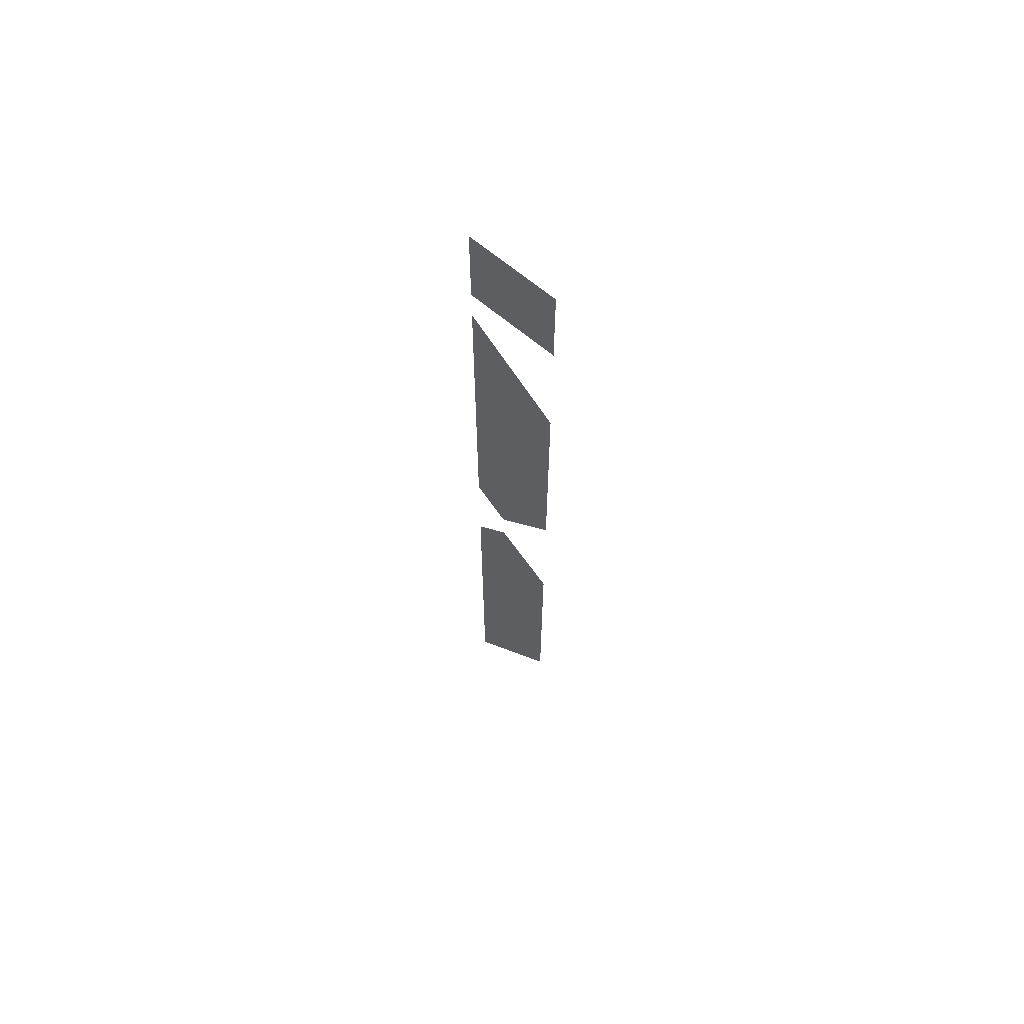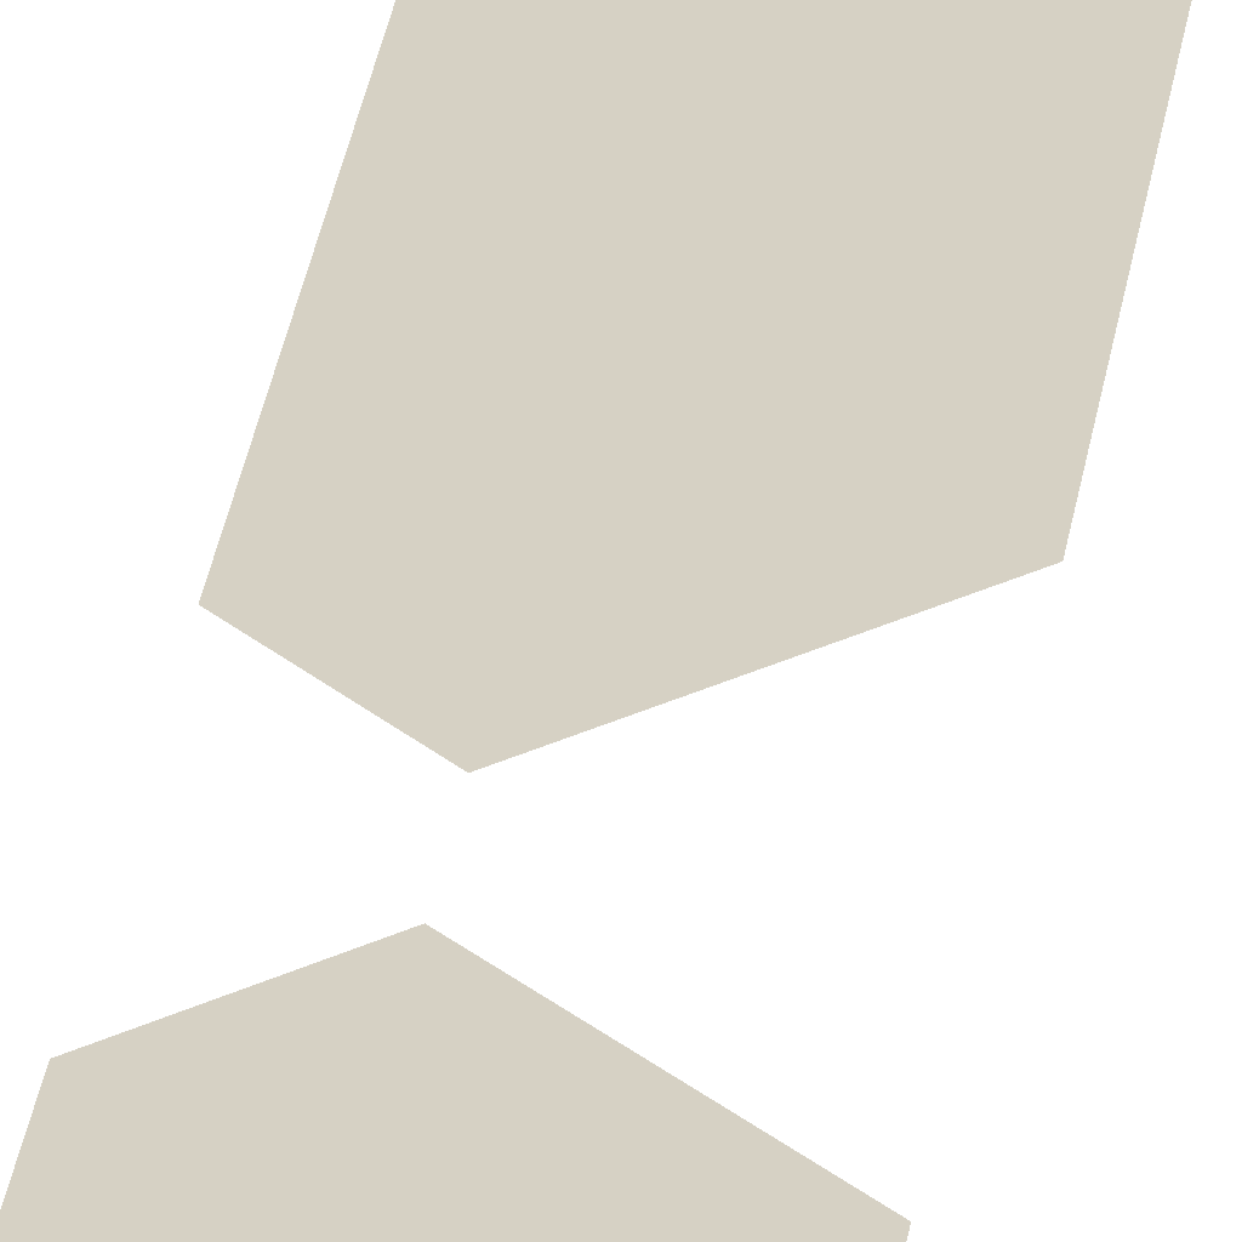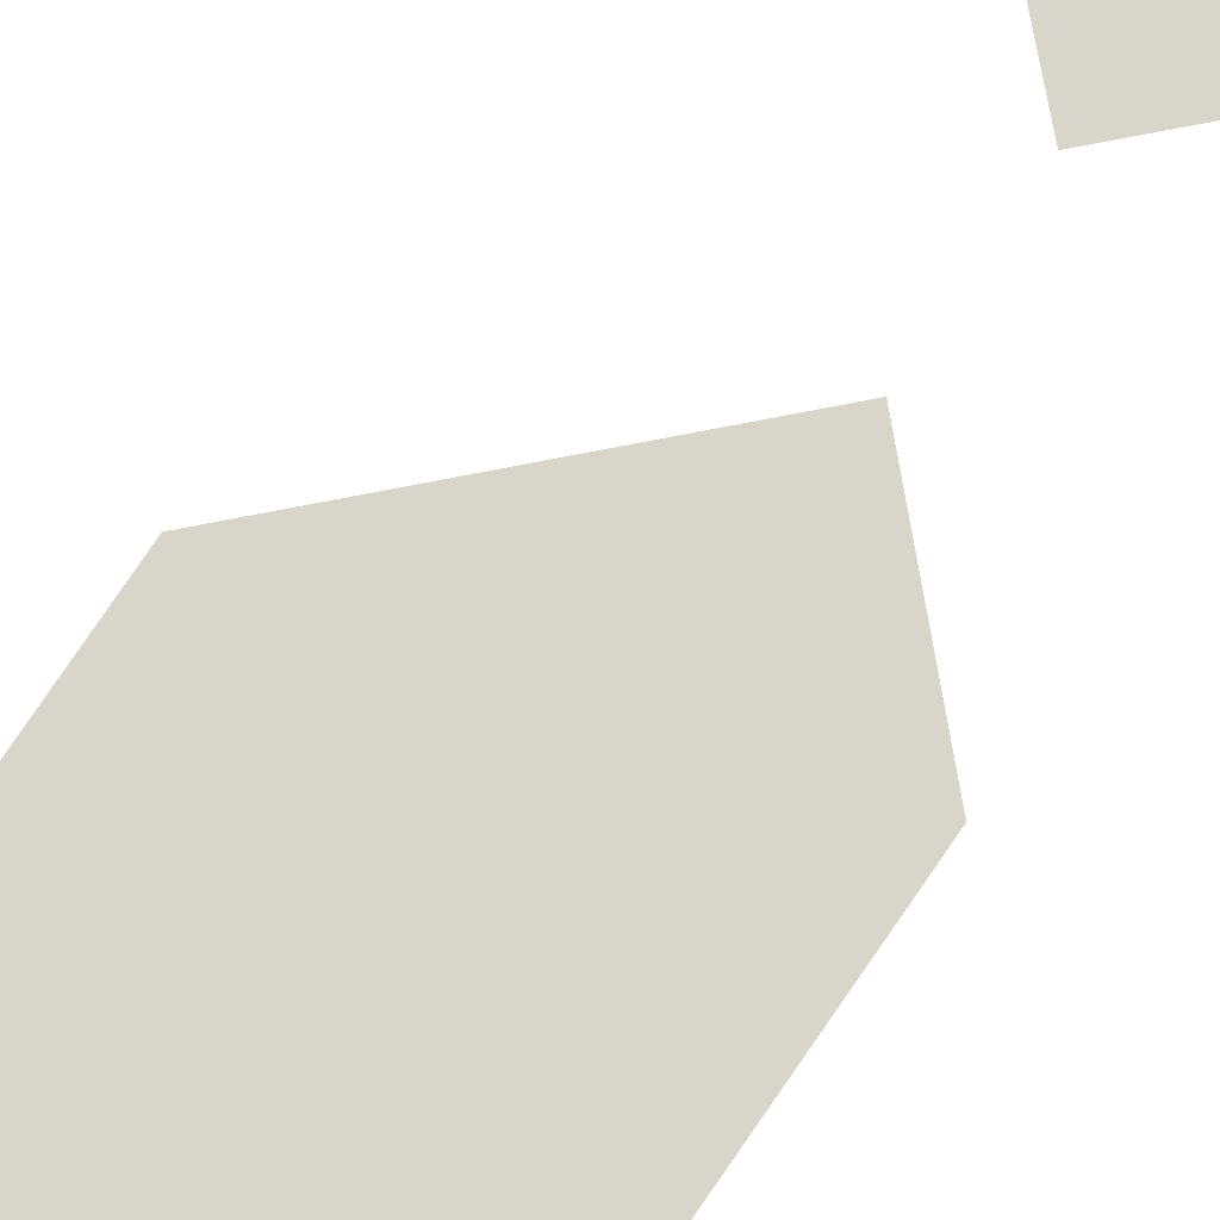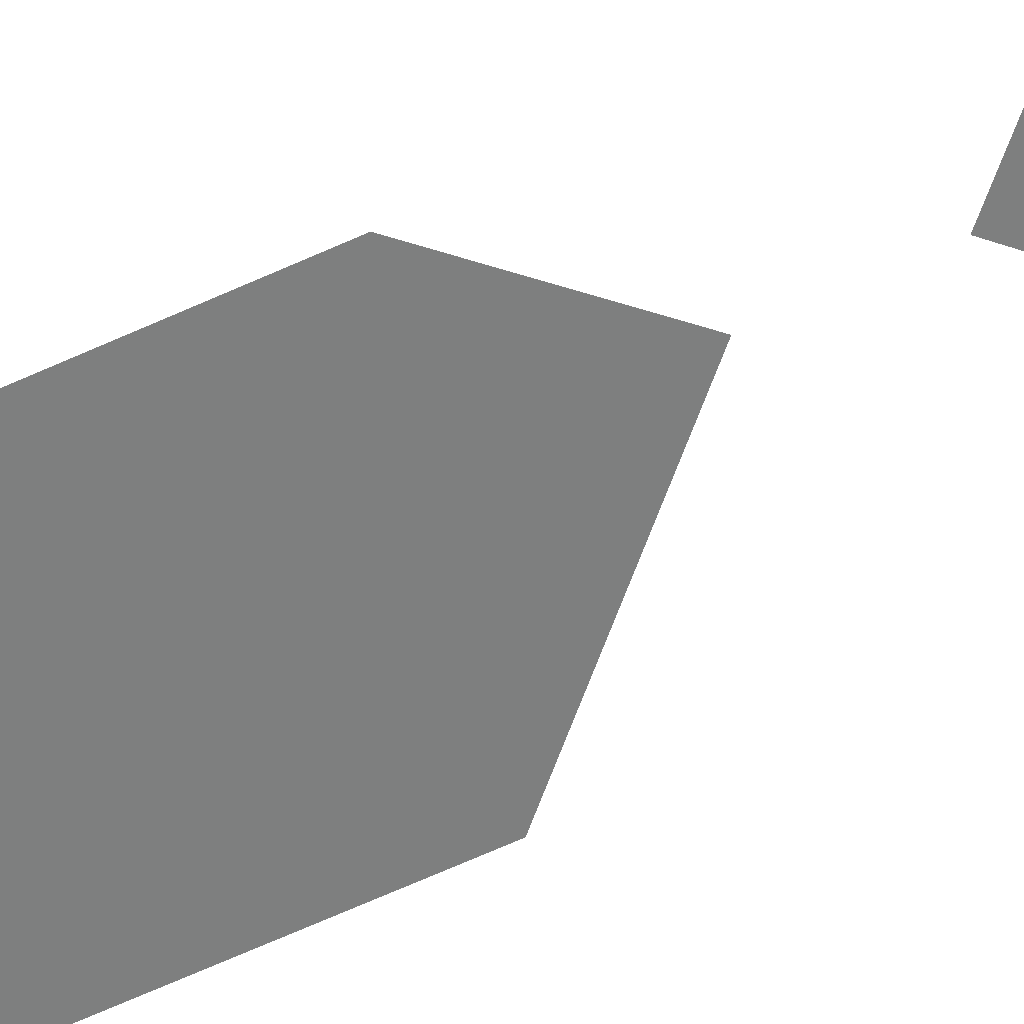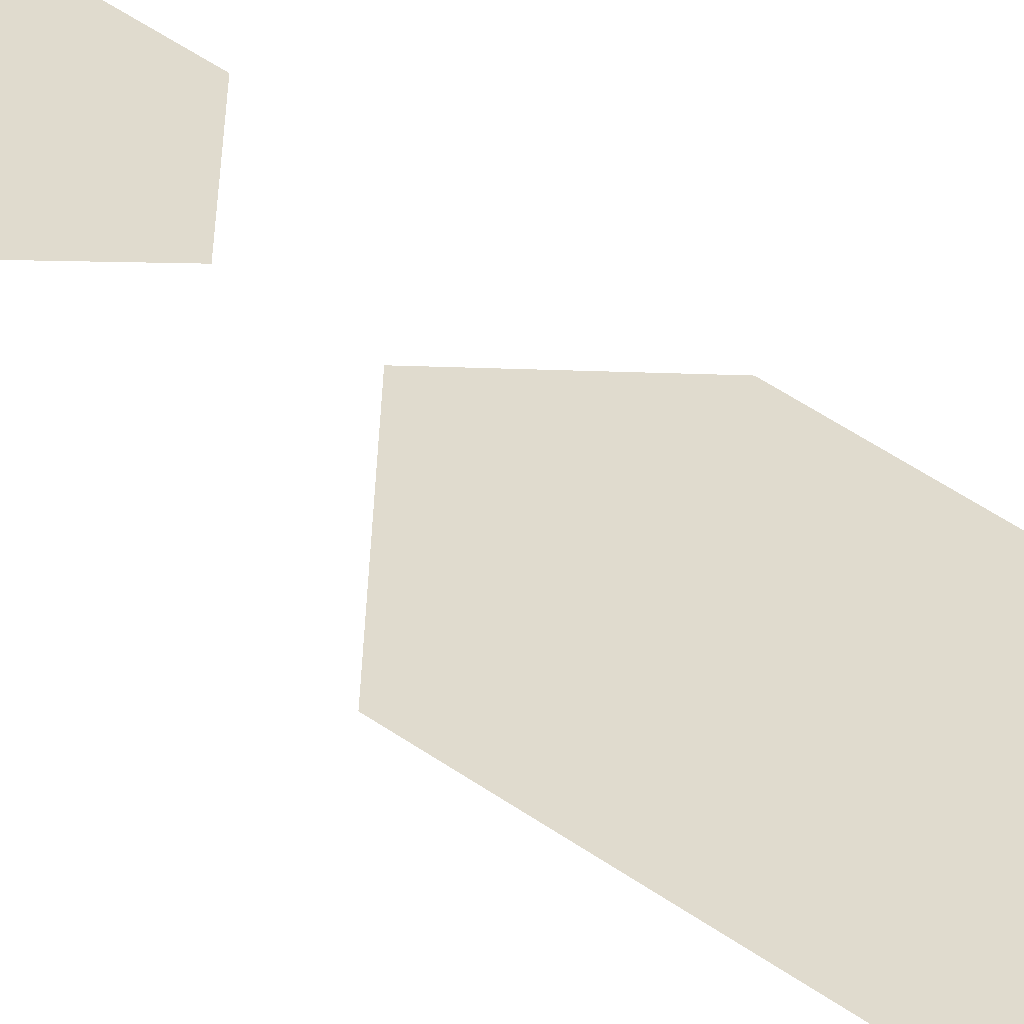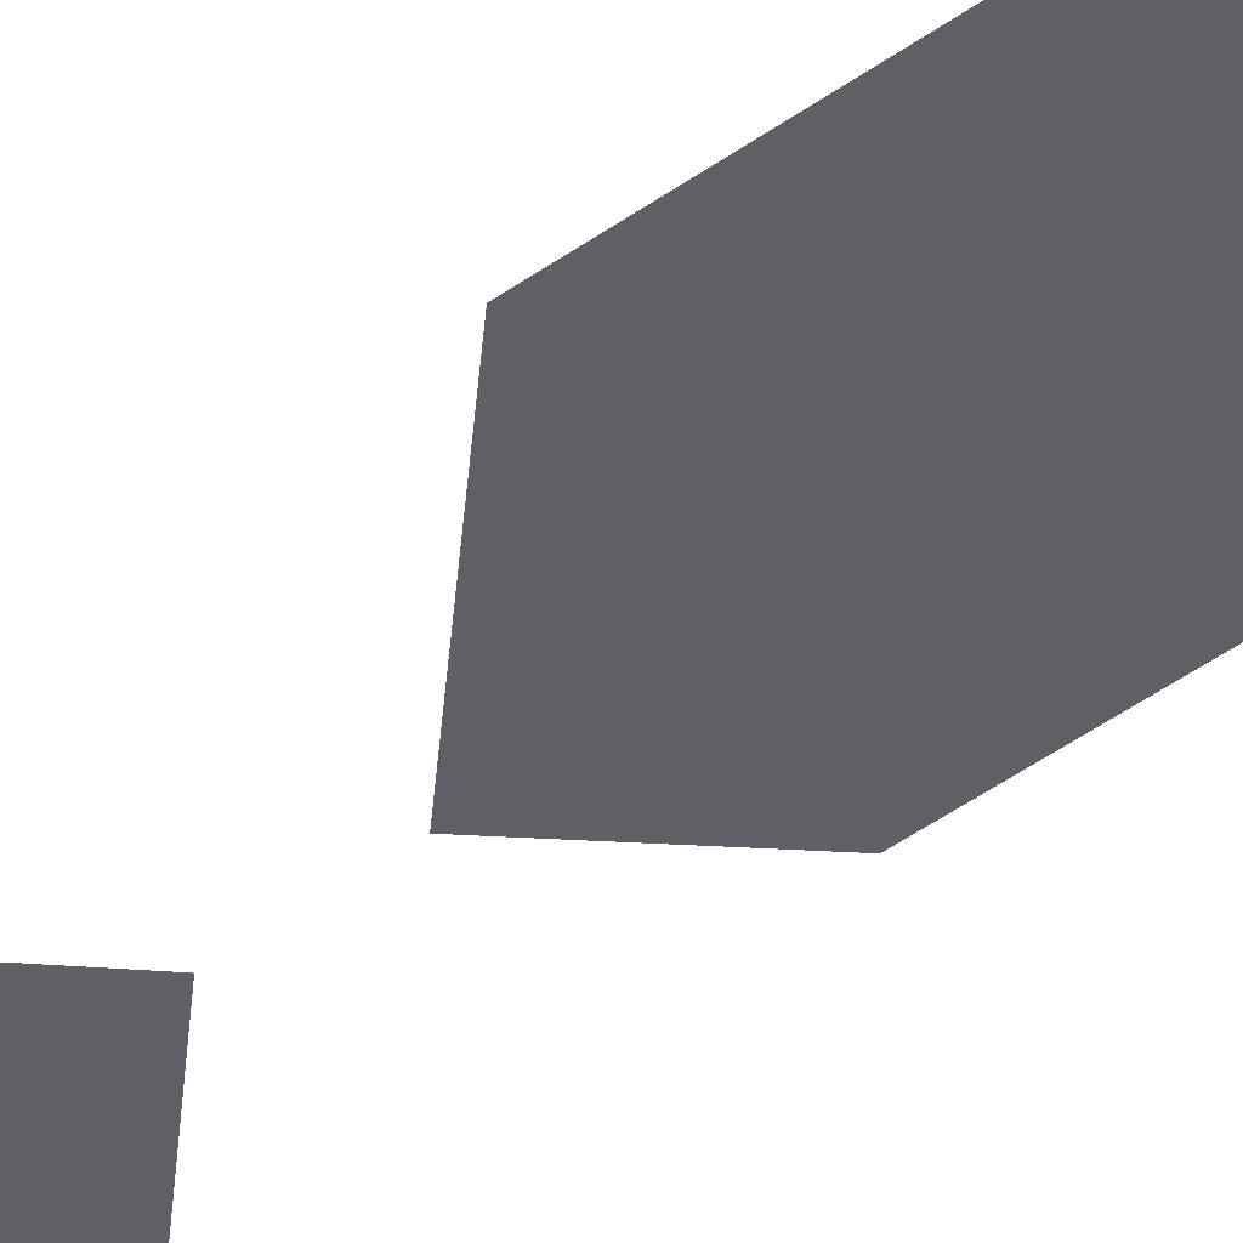
<metadata>
{"format":"obj","ext":"obj","renderer":"f3d","projection":"perspective","resolution":1024,"background":"white","views":[{"elev":66.0,"azim":-139.7,"up":"+Z"},{"elev":27.0,"azim":-172.8,"up":"+Y"},{"elev":74.5,"azim":34.0,"up":"+Y"},{"elev":-59.6,"azim":115.8,"up":"+Y"},{"elev":33.7,"azim":-43.1,"up":"+Y"},{"elev":-44.6,"azim":-49.7,"up":"+Y"}]}
</metadata>
<code>
o Text
v 0.1665 0 -0.1711
v 0.09752 0 -0.1711
v 0.09752 0 -0.1021
v 0.1665 0 -0.1021
v 0.1665 0 -0.4664
v 0.1665 0 -0.1969
v 0.09752 0 -0.2659
v 0.09752 0 -0.4499
v 0.1408 0 -0.4931
v 0.09752 0 -0.5621
v 0.09752 0 -0.759
v 0.1665 0 -0.828
v 0.1665 0 -0.5446
v 0.1408 0 -0.5189
f 8 5 9
f 8 6 5
f 7 6 8
f 11 13 12
f 10 13 11
f 14 13 10
f 3 1 2
f 3 4 1

</code>
